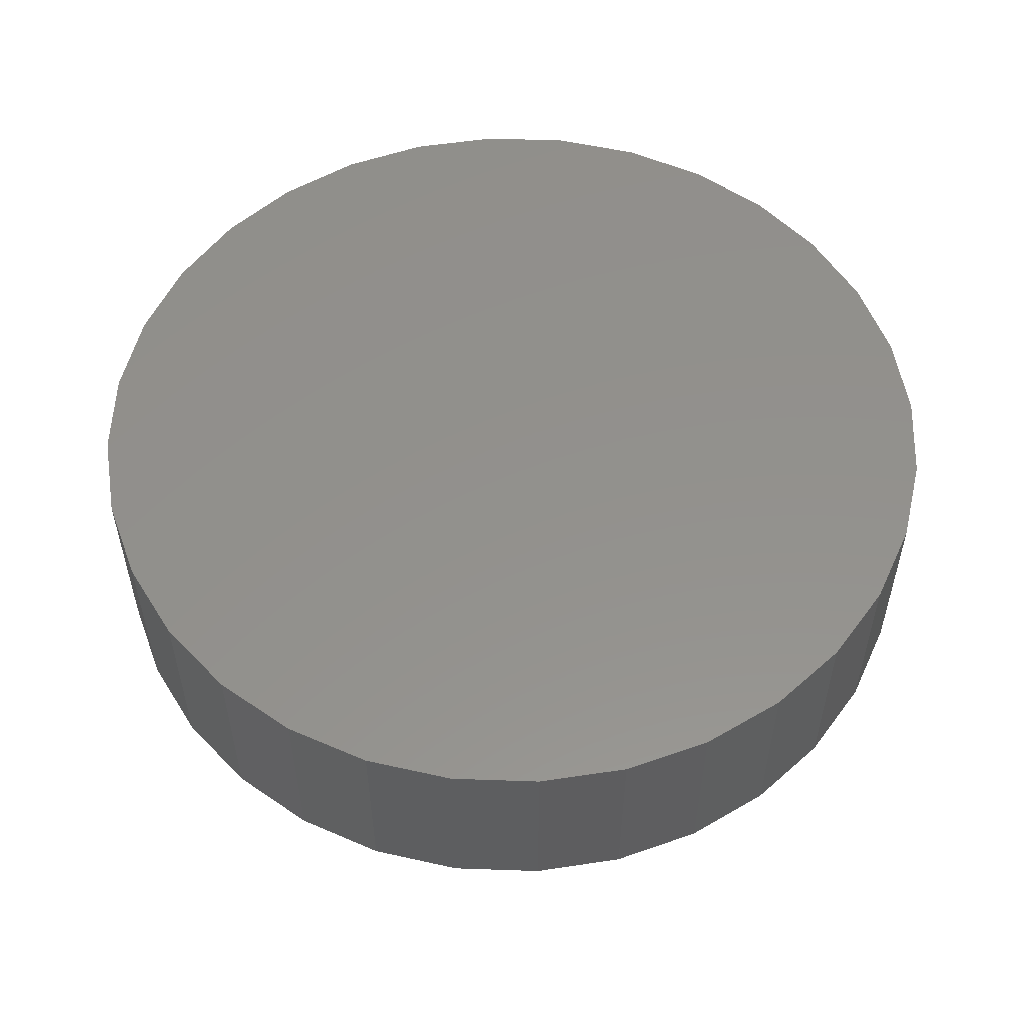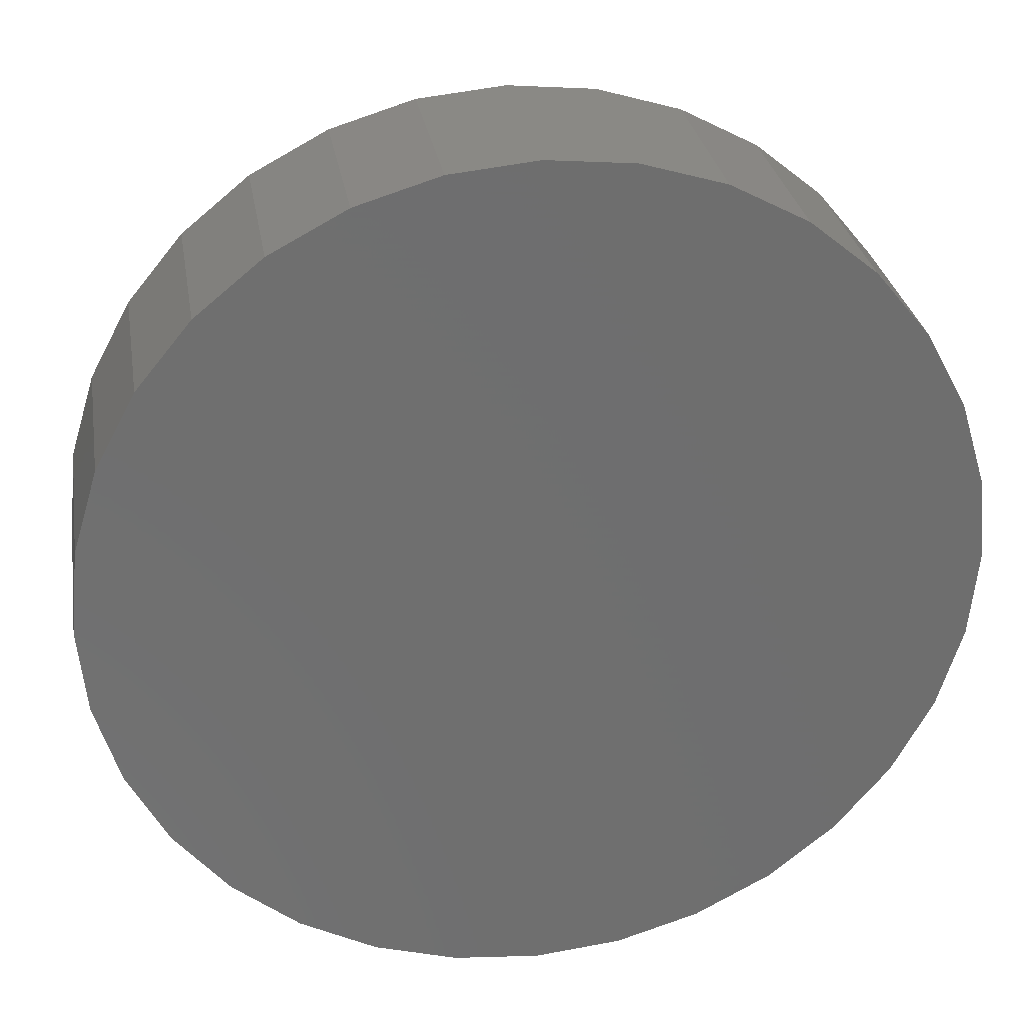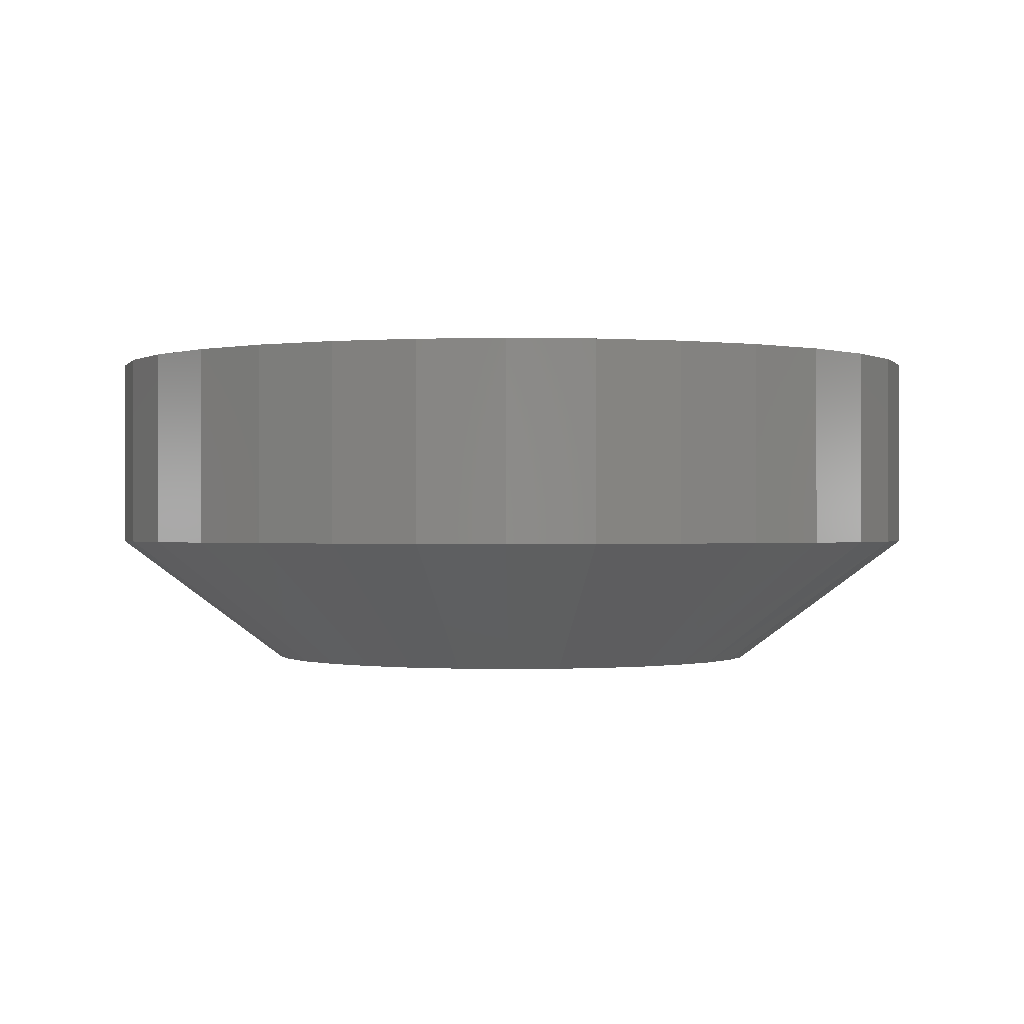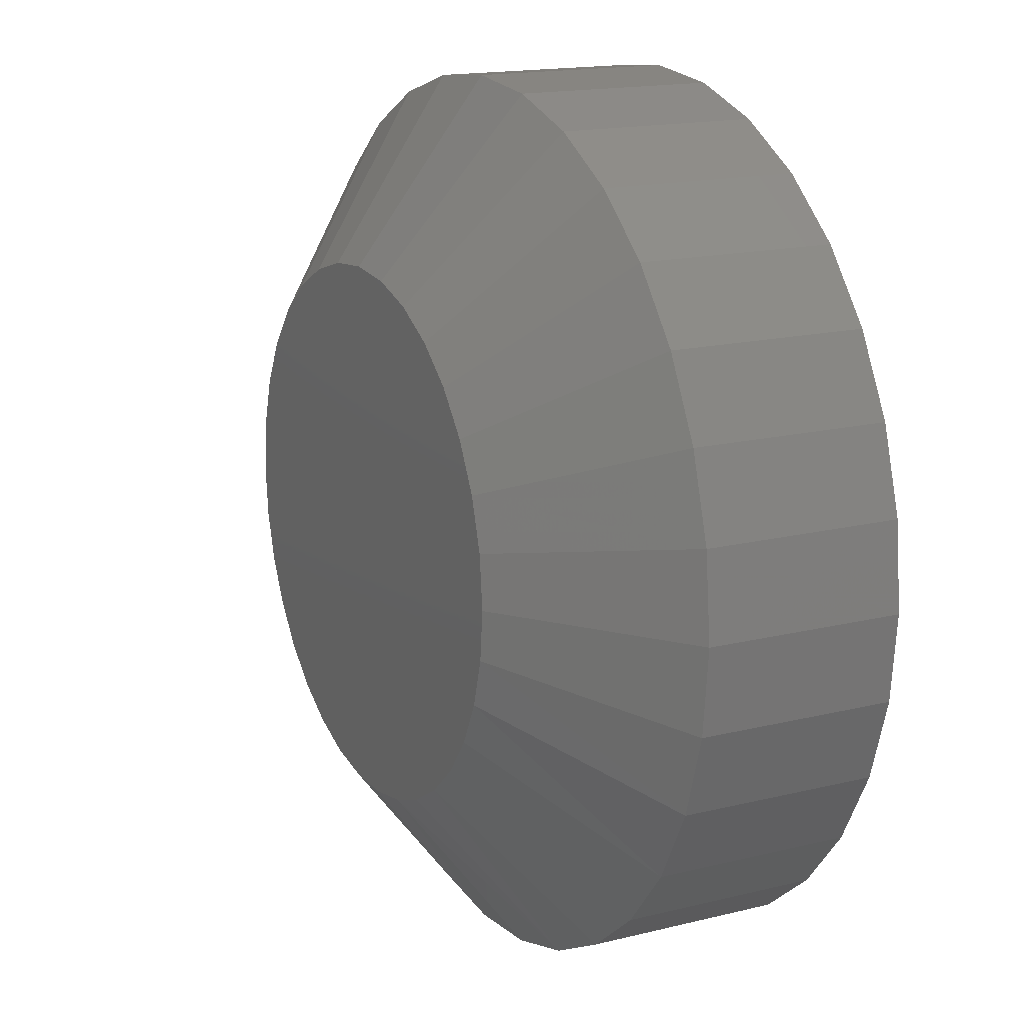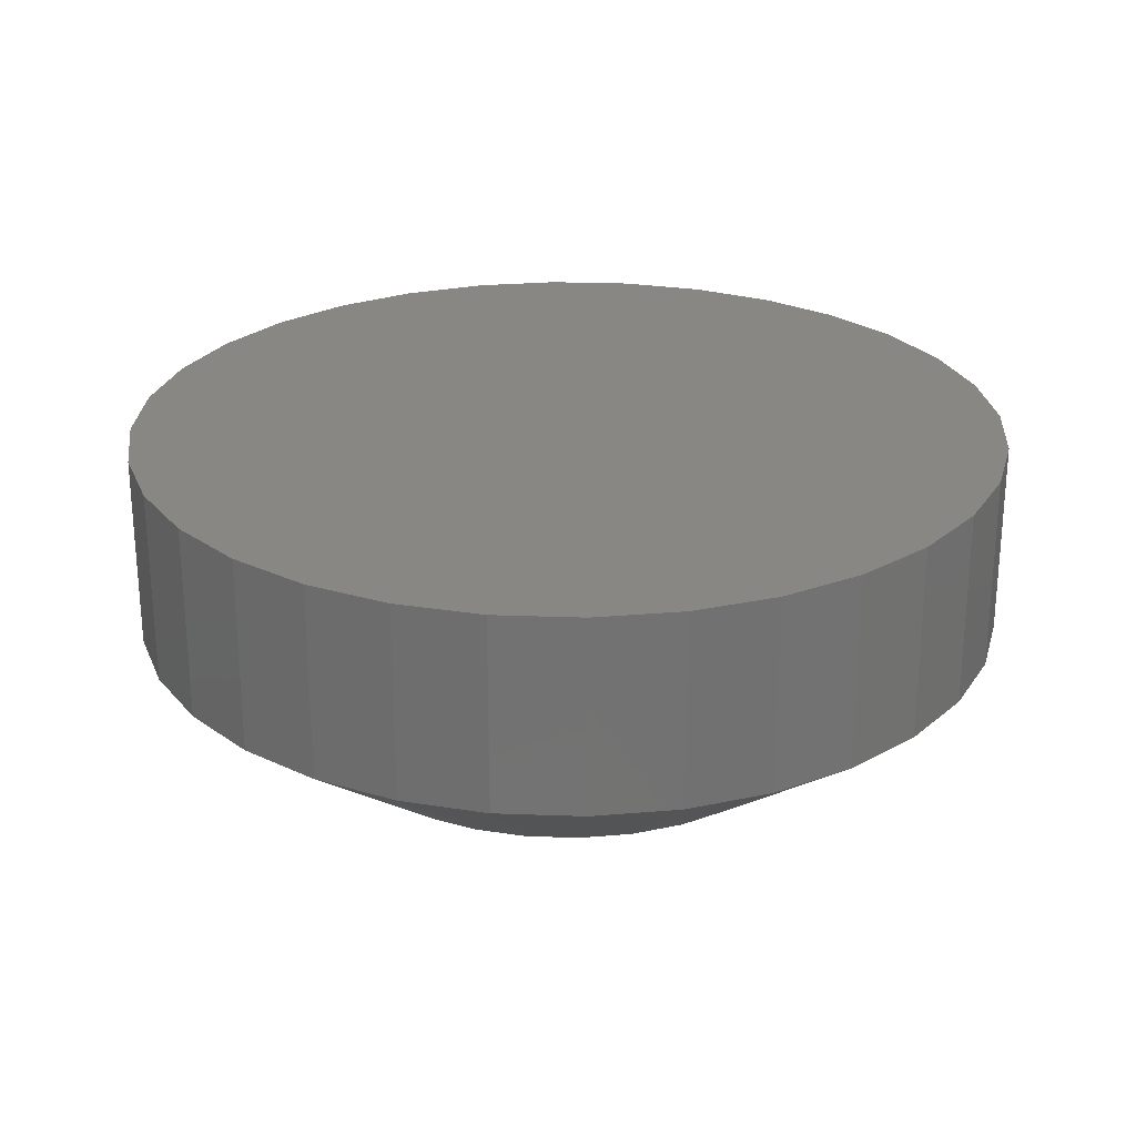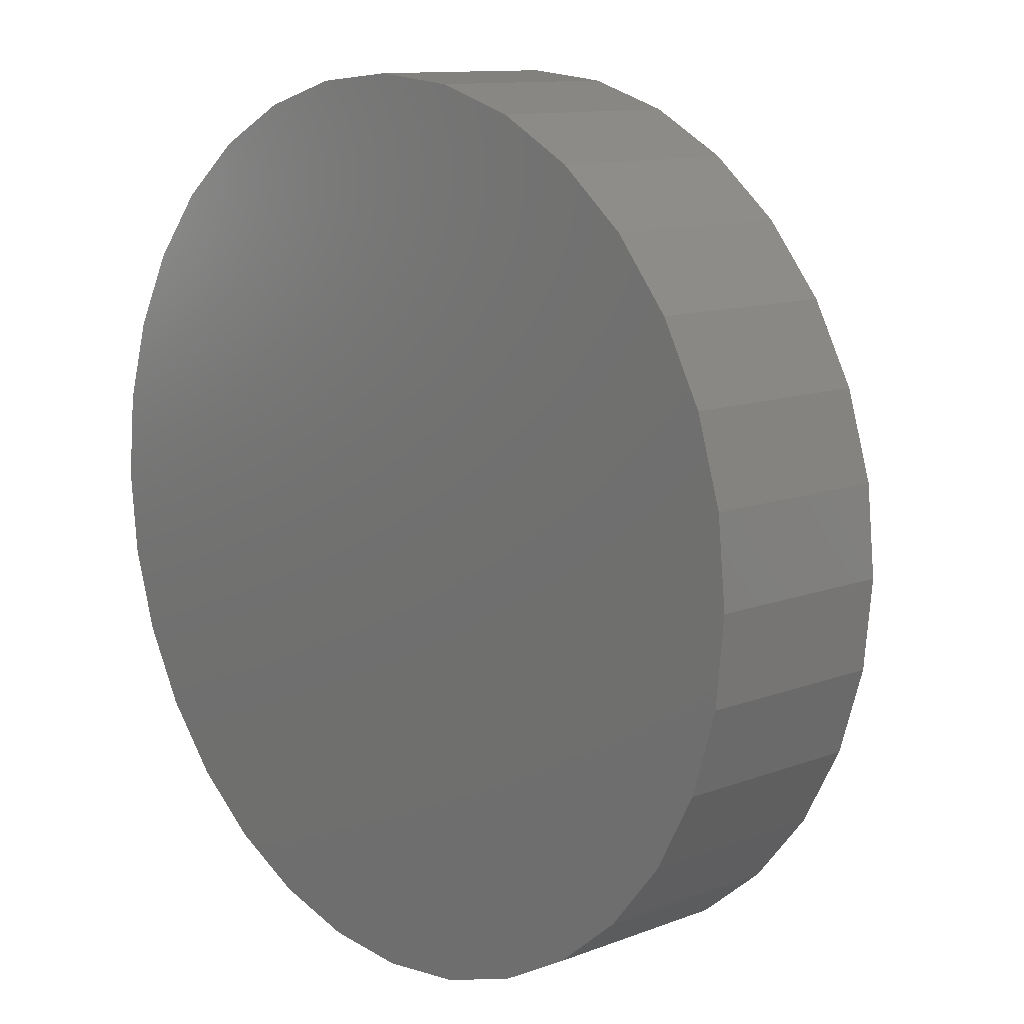
<metadata>
{"format":"stl","ext":"stl","renderer":"f3d","projection":"perspective","resolution":1024,"background":"white","views":[{"elev":54.5,"azim":109.0,"up":"+Z"},{"elev":29.2,"azim":-9.3,"up":"+Y"},{"elev":-0.3,"azim":-100.5,"up":"+Z"},{"elev":16.5,"azim":-116.7,"up":"+Y"},{"elev":25.5,"azim":99.0,"up":"+Z"},{"elev":11.4,"azim":47.3,"up":"+Y"}]}
</metadata>
<code>
# stl→obj: 97 verts, 190 faces
v 0.001645 0.09539 0
v 0.02026 0.09356 0
v -0.01697 0.09356 0
v -0.03486 0.08813 0
v 0.03815 0.08813 0
v -0.05135 0.07932 0
v 0.05464 0.07932 0
v 0.04417 -0.08539 0
v -0.04088 -0.08539 0
v 0.05913 -0.07613 0
v -0.02446 -0.09175 0
v 0.02775 -0.09175 0
v -0.007158 -0.09499 0
v 0.01045 -0.09499 0
v -0.05584 -0.07613 0
v -0.06885 -0.06427 0
v 0.07214 -0.06427 0
v -0.07946 -0.05022 0
v 0.08275 -0.05022 0
v -0.08731 -0.03446 0
v 0.0906 -0.03446 0
v -0.09213 -0.01753 0
v 0.09542 -0.01753 0
v -0.09375 2.92e-07 0
v 0.09704 -3.615e-17 0
v -0.09192 0.01861 0
v 0.09521 0.01861 0
v -0.08649 0.03651 0
v 0.08978 0.03651 0
v -0.07767 0.053 0
v 0.08096 0.053 0
v -0.06581 0.06745 0
v 0.0691 0.06745 0
v 0.1595 -3.867e-17 0.04688
v 0.1595 0 0.1172
v 0.1565 -0.0308 0.04688
v 0.1565 -0.0308 0.1172
v 0.1475 -0.06042 0.04688
v 0.1475 -0.06042 0.1172
v 0.1329 -0.08772 0.04688
v 0.1329 -0.08772 0.1172
v 0.1133 -0.1116 0.04688
v 0.1133 -0.1116 0.1172
v 0.08937 -0.1313 0.04688
v 0.08937 -0.1313 0.1172
v 0.06207 -0.1459 0.04688
v 0.06207 -0.1459 0.1172
v 0.03245 -0.1549 0.04688
v 0.03245 -0.1549 0.1172
v 0.001645 -0.1579 0.04688
v 0.001645 -0.1579 0.1172
v -0.02916 -0.1549 0.04688
v -0.02916 -0.1549 0.1172
v -0.05878 -0.1459 0.04688
v -0.05878 -0.1459 0.1172
v -0.08608 -0.1313 0.04688
v -0.08608 -0.1313 0.1172
v -0.11 -0.1116 0.04688
v -0.11 -0.1116 0.1172
v -0.1296 -0.08772 0.04688
v -0.1296 -0.08772 0.1172
v -0.1442 -0.06042 0.04688
v -0.1442 -0.06042 0.1172
v -0.1532 -0.0308 0.04688
v -0.1532 -0.0308 0.1172
v -0.1562 1.934e-17 0.04688
v -0.1562 1.934e-17 0.1172
v -0.1532 0.0308 0.04688
v -0.1532 0.0308 0.1172
v -0.1442 0.06042 0.04688
v -0.1442 0.06042 0.1172
v -0.1296 0.08772 0.04688
v -0.1296 0.08772 0.1172
v -0.11 0.1116 0.04688
v -0.11 0.1116 0.1172
v -0.08608 0.1313 0.04688
v -0.08608 0.1313 0.1172
v -0.05878 0.1459 0.04688
v -0.05878 0.1459 0.1172
v -0.02916 0.1549 0.04688
v -0.02916 0.1549 0.1172
v 0.001645 0.1579 0.04688
v 0.001645 0.1579 0.1172
v 0.03245 0.1549 0.04688
v 0.03245 0.1549 0.1172
v 0.06207 0.1459 0.04688
v 0.06207 0.1459 0.1172
v 0.08937 0.1313 0.04688
v 0.08937 0.1313 0.1172
v 0.1133 0.1116 0.04688
v 0.1133 0.1116 0.1172
v 0.1329 0.08772 0.04688
v 0.1329 0.08772 0.1172
v 0.1475 0.06042 0.04688
v 0.1475 0.06042 0.1172
v 0.1565 0.0308 0.04688
v 0.1565 0.0308 0.1172
f 1 2 3
f 4 3 2
f 5 4 2
f 6 4 5
f 7 6 5
f 8 9 10
f 11 9 8
f 12 11 8
f 13 11 12
f 14 13 12
f 9 15 10
f 10 15 16
f 10 16 17
f 17 16 18
f 17 18 19
f 19 18 20
f 19 20 21
f 21 20 22
f 21 22 23
f 23 22 24
f 23 24 25
f 25 24 26
f 25 26 27
f 27 26 28
f 27 28 29
f 29 28 30
f 29 30 31
f 31 30 32
f 31 32 33
f 33 32 6
f 33 6 7
f 34 35 36
f 36 35 37
f 36 37 38
f 38 37 39
f 38 39 40
f 40 39 41
f 40 41 42
f 42 41 43
f 42 43 44
f 44 43 45
f 44 45 46
f 46 45 47
f 46 47 48
f 48 47 49
f 48 49 50
f 50 49 51
f 50 51 52
f 52 51 53
f 52 53 54
f 54 53 55
f 54 55 56
f 56 55 57
f 56 57 58
f 58 57 59
f 58 59 60
f 60 59 61
f 60 61 62
f 62 61 63
f 62 63 64
f 64 63 65
f 64 65 66
f 66 65 67
f 66 67 68
f 68 67 69
f 68 69 70
f 70 69 71
f 70 71 72
f 72 71 73
f 72 73 74
f 74 73 75
f 74 75 76
f 76 75 77
f 76 77 78
f 78 77 79
f 78 79 80
f 80 79 81
f 80 81 82
f 82 81 83
f 82 83 84
f 84 83 85
f 84 85 86
f 86 85 87
f 86 87 88
f 88 87 89
f 88 89 90
f 90 89 91
f 90 91 92
f 92 91 93
f 92 93 94
f 94 93 95
f 94 95 96
f 96 95 97
f 96 97 34
f 34 97 35
f 5 86 7
f 80 1 3
f 82 2 1
f 1 80 82
f 31 92 29
f 29 92 94
f 29 94 27
f 27 94 96
f 27 96 25
f 25 96 34
f 72 30 70
f 70 30 28
f 70 28 68
f 68 28 26
f 68 26 66
f 66 26 24
f 92 31 90
f 90 31 33
f 90 33 88
f 88 33 7
f 88 7 86
f 86 5 84
f 84 5 2
f 84 2 82
f 80 3 78
f 78 3 4
f 78 4 76
f 30 72 32
f 32 72 74
f 32 74 6
f 6 74 76
f 6 76 4
f 11 50 52
f 52 54 11
f 14 48 50
f 14 50 13
f 46 48 12
f 12 48 14
f 50 11 13
f 18 60 20
f 20 60 62
f 20 62 22
f 22 62 64
f 22 64 24
f 24 64 66
f 25 34 23
f 23 34 36
f 23 36 21
f 21 36 38
f 21 38 19
f 19 38 40
f 60 18 58
f 58 18 16
f 58 16 56
f 56 16 15
f 56 15 54
f 54 15 9
f 54 9 11
f 19 40 17
f 17 40 42
f 17 42 10
f 10 42 44
f 10 44 8
f 8 44 46
f 8 46 12
f 81 85 83
f 85 81 79
f 85 79 87
f 47 53 49
f 49 53 51
f 87 79 89
f 89 79 77
f 89 77 91
f 91 77 75
f 91 75 93
f 93 75 73
f 93 73 95
f 95 73 71
f 95 71 97
f 97 71 69
f 97 69 35
f 35 69 67
f 35 67 37
f 37 67 65
f 37 65 39
f 39 65 63
f 39 63 41
f 41 63 61
f 41 61 43
f 43 61 59
f 43 59 45
f 45 59 57
f 45 57 47
f 47 57 55
f 47 55 53

</code>
